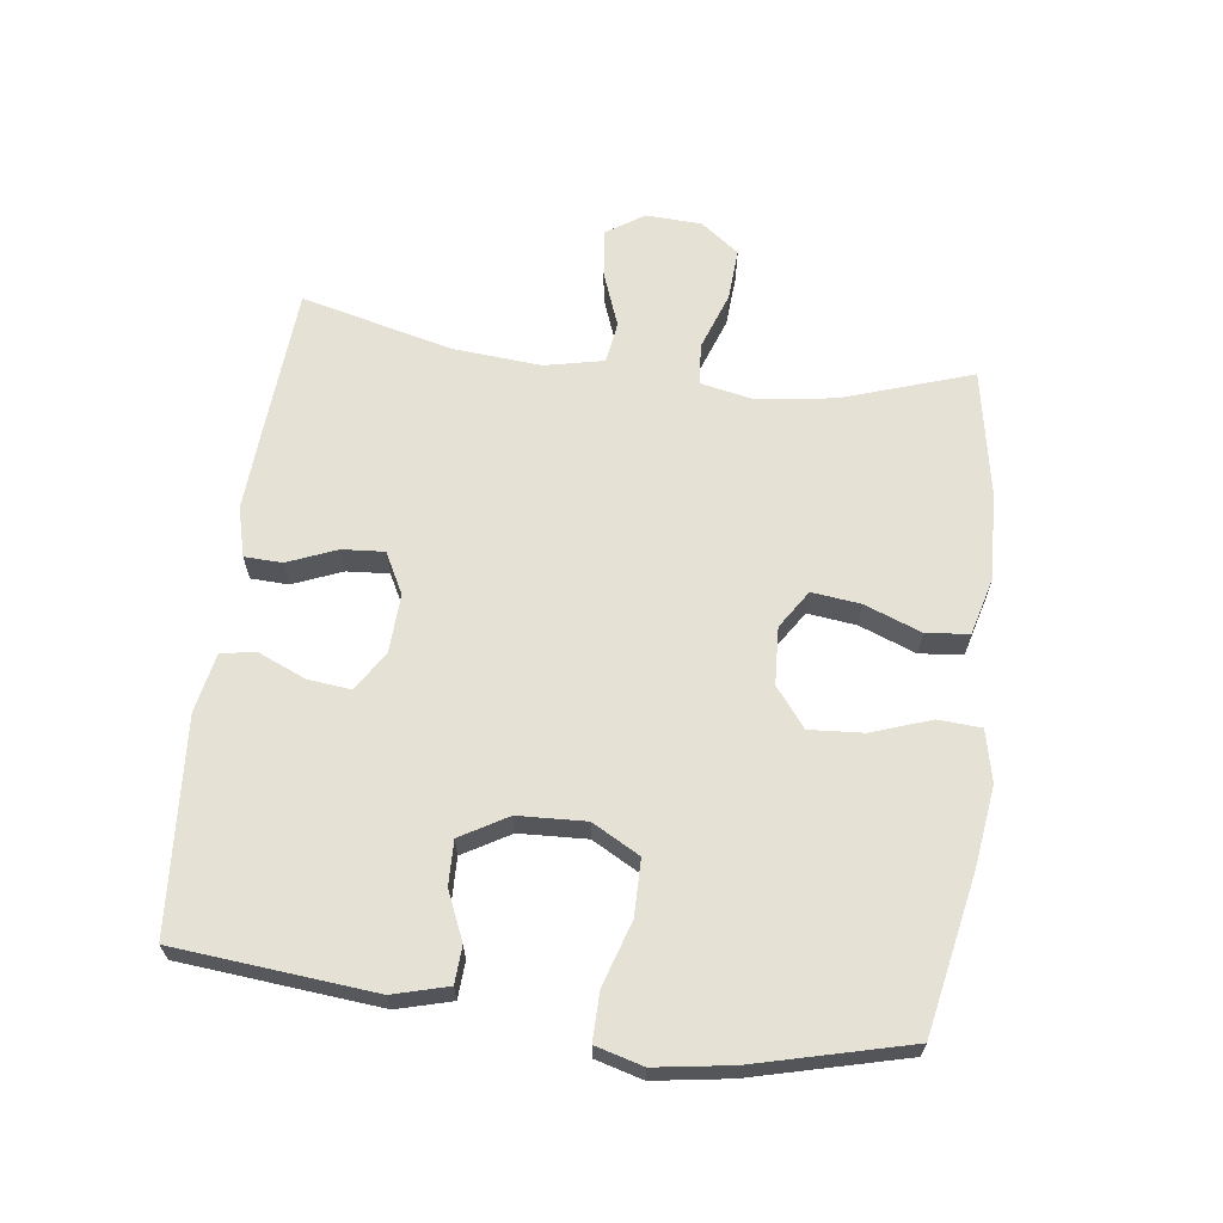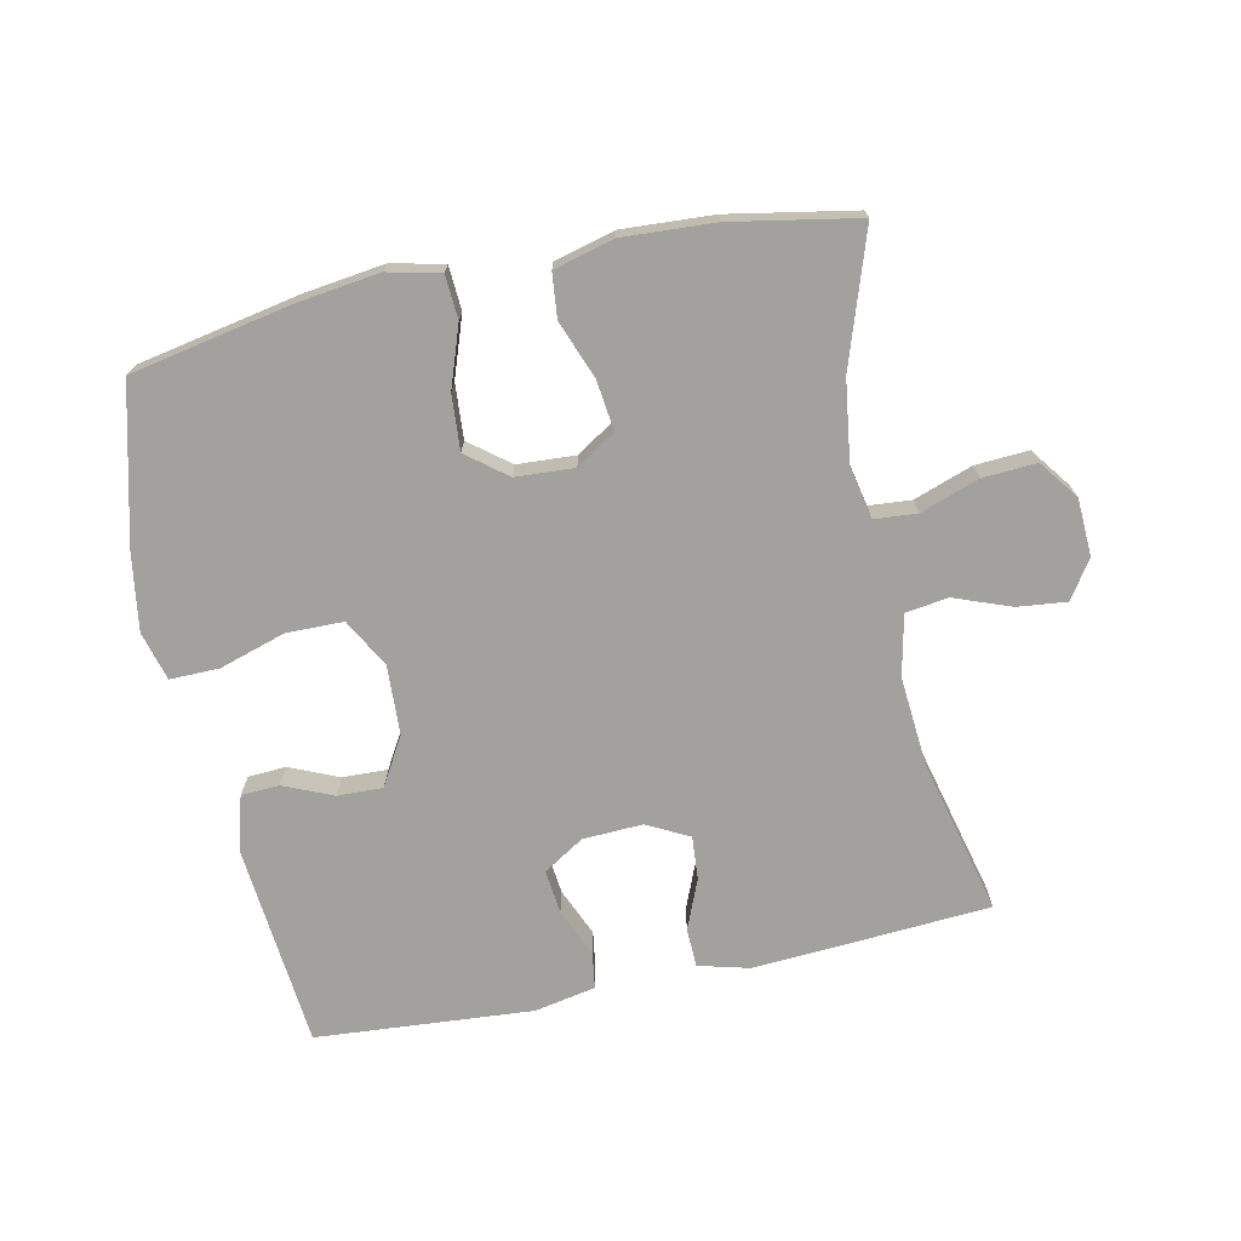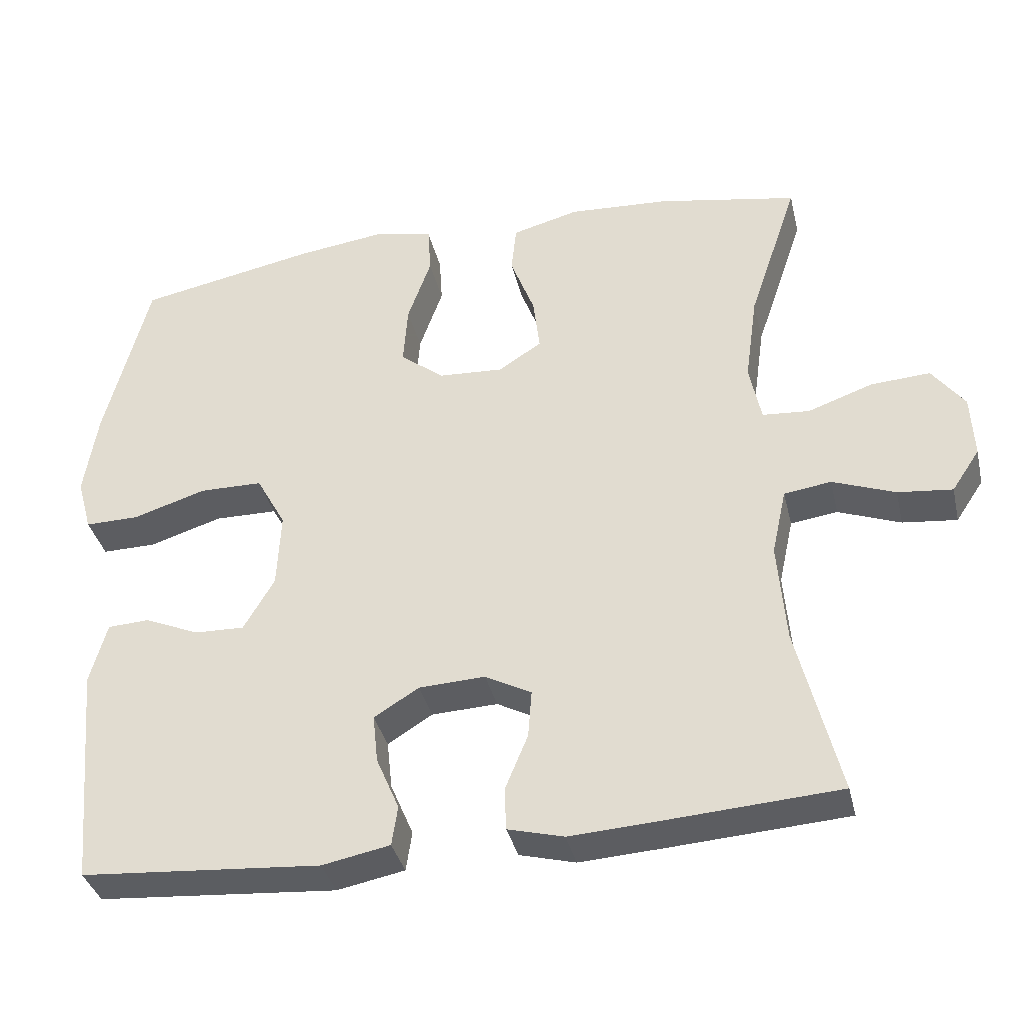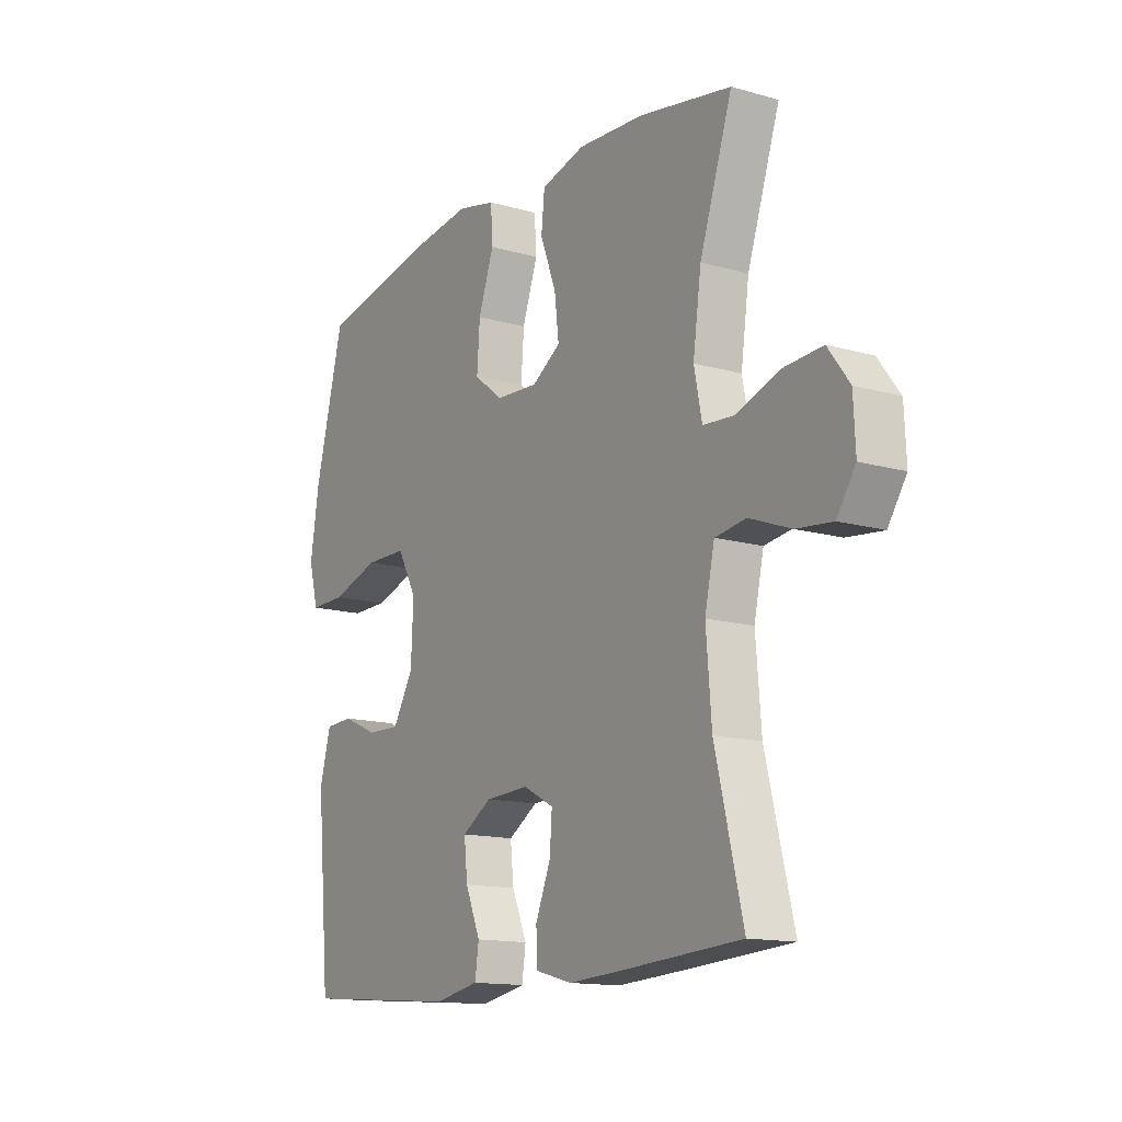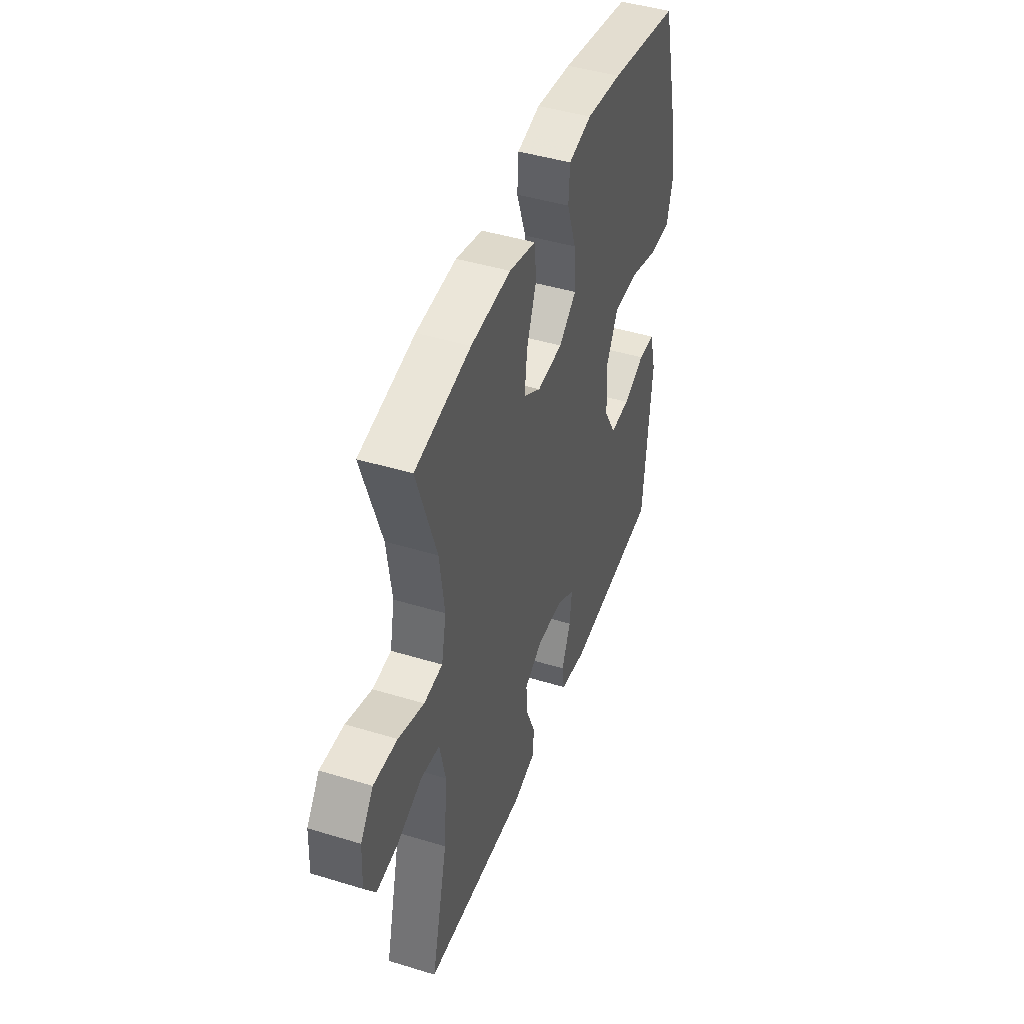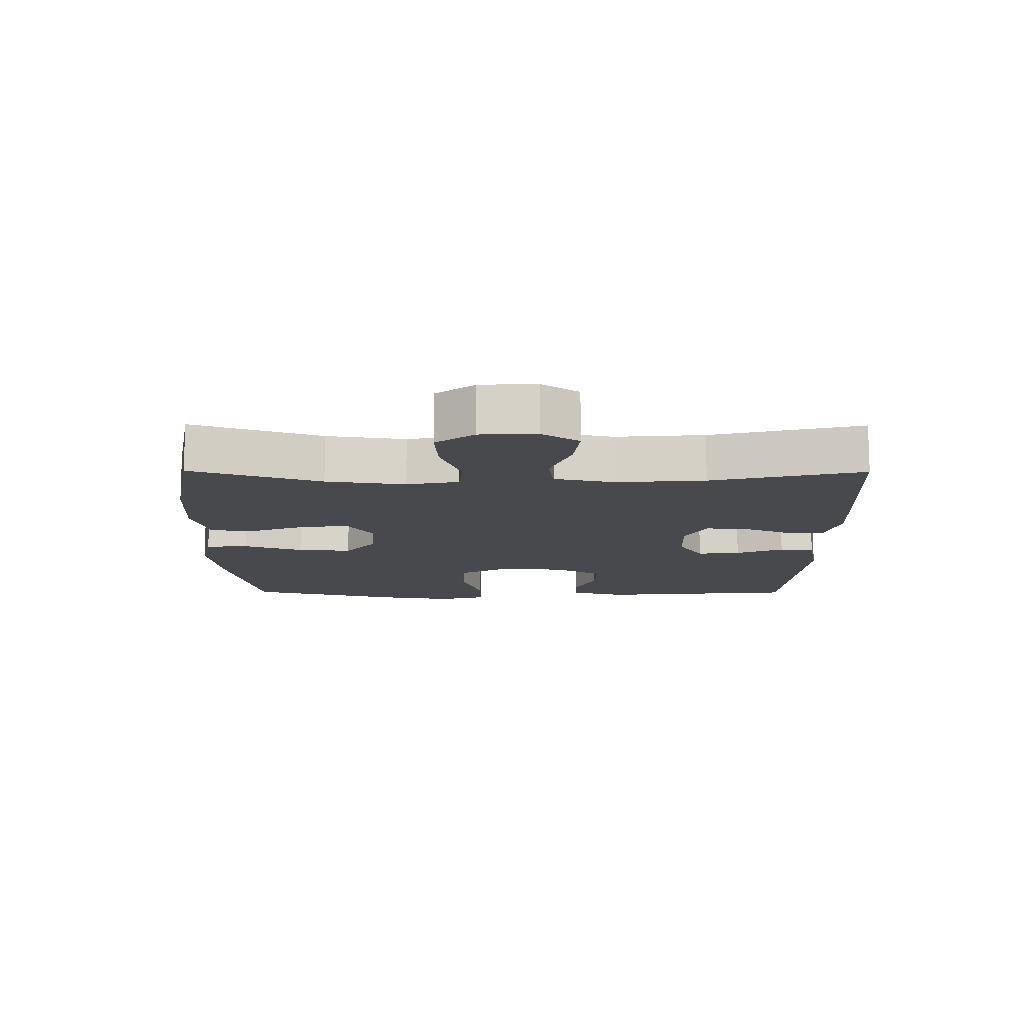
<metadata>
{"format":"obj","ext":"obj","renderer":"f3d","projection":"perspective","resolution":1024,"background":"white","views":[{"elev":64.8,"azim":-82.5,"up":"+Y"},{"elev":-72.0,"azim":12.0,"up":"+Y"},{"elev":-36.5,"azim":13.1,"up":"+Z"},{"elev":-14.1,"azim":57.8,"up":"+Z"},{"elev":45.0,"azim":109.5,"up":"+Z"},{"elev":-12.5,"azim":89.6,"up":"+Y"}]}
</metadata>
<code>
v -0.5 0.07 -0.5
v -0.528 0.07 -0.195
v -0.505 0.07 -0.111
v -0.448 0.07 -0.108
v -0.374 0.07 -0.14
v -0.306 0.07 -0.142
v -0.264 0.07 -0.07
v -0.259 0.07 0.034
v -0.299 0.07 0.107
v -0.385 0.07 0.108
v -0.484 0.07 0.077
v -0.558 0.07 0.076
v -0.578 0.07 0.149
v -0.56 0.07 0.265
v -0.5 0.07 0.5
v -0.257 0.07 0.547
v -0.135 0.07 0.563
v -0.056 0.07 0.545
v -0.052 0.07 0.479
v -0.084 0.07 0.388
v -0.09 0.07 0.305
v -0.03 0.07 0.258
v 0.058 0.07 0.253
v 0.117 0.07 0.291
v 0.108 0.07 0.366
v 0.075 0.07 0.453
v 0.082 0.07 0.519
v 0.173 0.07 0.543
v 0.31 0.07 0.535
v 0.5 0.07 0.5
v 0.433 0.07 0.301
v 0.416 0.07 0.18
v 0.432 0.07 0.1
v 0.496 0.07 0.095
v 0.584 0.07 0.126
v 0.665 0.07 0.131
v 0.709 0.07 0.072
v 0.713 0.07 -0.014
v 0.675 0.07 -0.071
v 0.601 0.07 -0.063
v 0.516 0.07 -0.031
v 0.452 0.07 -0.04
v 0.432 0.07 -0.131
v 0.443 0.07 -0.268
v 0.5 0.07 -0.5
v 0.261 0.07 -0.516
v 0.144 0.07 -0.523
v 0.068 0.07 -0.503
v 0.066 0.07 -0.445
v 0.097 0.07 -0.37
v 0.102 0.07 -0.305
v 0.039 0.07 -0.272
v -0.051 0.07 -0.276
v -0.112 0.07 -0.314
v -0.105 0.07 -0.38
v -0.074 0.07 -0.453
v -0.082 0.07 -0.507
v -0.174 0.07 -0.525
v -0.5 0 -0.5
v -0.528 0 -0.195
v -0.505 0 -0.111
v -0.448 0 -0.108
v -0.374 0 -0.14
v -0.306 0 -0.142
v -0.264 0 -0.07
v -0.259 0 0.034
v -0.299 0 0.107
v -0.385 0 0.108
v -0.484 0 0.077
v -0.558 0 0.076
v -0.578 0 0.149
v -0.56 0 0.265
v -0.5 0 0.5
v -0.257 0 0.547
v -0.135 0 0.563
v -0.056 0 0.545
v -0.052 0 0.479
v -0.084 0 0.388
v -0.09 0 0.305
v -0.03 0 0.258
v 0.058 0 0.253
v 0.117 0 0.291
v 0.108 0 0.366
v 0.075 0 0.453
v 0.082 0 0.519
v 0.173 0 0.543
v 0.31 0 0.535
v 0.5 0 0.5
v 0.433 0 0.301
v 0.416 0 0.18
v 0.432 0 0.1
v 0.496 0 0.095
v 0.584 0 0.126
v 0.665 0 0.131
v 0.709 0 0.072
v 0.713 0 -0.014
v 0.675 0 -0.071
v 0.601 0 -0.063
v 0.516 0 -0.031
v 0.452 0 -0.04
v 0.432 0 -0.131
v 0.443 0 -0.268
v 0.5 0 -0.5
v 0.261 0 -0.516
v 0.144 0 -0.523
v 0.068 0 -0.503
v 0.066 0 -0.445
v 0.097 0 -0.37
v 0.102 0 -0.305
v 0.039 0 -0.272
v -0.051 0 -0.276
v -0.112 0 -0.314
v -0.105 0 -0.38
v -0.074 0 -0.453
v -0.082 0 -0.507
v -0.174 0 -0.525
f 3 4 5
f 2 3 5
f 1 2 5
f 58 1 5
f 57 58 5
f 56 57 5
f 55 56 5
f 54 55 5 6
f 53 54 6 7
f 52 53 7 8
f 51 52 8 9
f 48 49 50
f 47 48 50
f 46 47 50
f 45 46 50
f 44 45 50
f 43 44 50 51
f 42 43 51 9
f 39 40 41
f 38 39 41
f 37 38 41
f 36 37 41
f 35 36 41
f 34 35 41
f 41 42 9
f 34 41 9
f 33 34 9
f 29 30 31
f 28 29 31
f 27 28 31
f 26 27 31
f 25 26 31
f 24 25 31 32
f 23 24 32 33
f 18 19 20
f 17 18 20
f 16 17 20
f 15 16 20
f 14 15 20
f 13 14 20
f 12 13 20
f 11 12 20
f 10 11 20
f 10 20 21
f 33 9 10
f 23 33 10
f 22 23 10
f 10 21 22
f 63 62 61
f 63 61 60
f 63 60 59
f 63 59 116
f 63 116 115
f 63 115 114
f 63 114 113
f 64 63 113 112
f 65 64 112 111
f 66 65 111 110
f 67 66 110 109
f 108 107 106
f 108 106 105
f 108 105 104
f 108 104 103
f 108 103 102
f 109 108 102 101
f 67 109 101 100
f 99 98 97
f 99 97 96
f 99 96 95
f 99 95 94
f 99 94 93
f 99 93 92
f 67 100 99
f 67 99 92
f 67 92 91
f 89 88 87
f 89 87 86
f 89 86 85
f 89 85 84
f 89 84 83
f 90 89 83 82
f 91 90 82 81
f 78 77 76
f 78 76 75
f 78 75 74
f 78 74 73
f 78 73 72
f 78 72 71
f 78 71 70
f 78 70 69
f 78 69 68
f 79 78 68
f 68 67 91
f 68 91 81
f 68 81 80
f 80 79 68
f 1 59 60 2
f 2 60 61 3
f 3 61 62 4
f 4 62 63 5
f 5 63 64 6
f 6 64 65 7
f 7 65 66 8
f 8 66 67 9
f 9 67 68 10
f 10 68 69 11
f 11 69 70 12
f 12 70 71 13
f 13 71 72 14
f 14 72 73 15
f 15 73 74 16
f 16 74 75 17
f 17 75 76 18
f 18 76 77 19
f 19 77 78 20
f 20 78 79 21
f 21 79 80 22
f 22 80 81 23
f 23 81 82 24
f 24 82 83 25
f 25 83 84 26
f 26 84 85 27
f 27 85 86 28
f 28 86 87 29
f 29 87 88 30
f 30 88 89 31
f 31 89 90 32
f 32 90 91 33
f 33 91 92 34
f 34 92 93 35
f 35 93 94 36
f 36 94 95 37
f 37 95 96 38
f 38 96 97 39
f 39 97 98 40
f 40 98 99 41
f 41 99 100 42
f 42 100 101 43
f 43 101 102 44
f 44 102 103 45
f 45 103 104 46
f 46 104 105 47
f 47 105 106 48
f 48 106 107 49
f 49 107 108 50
f 50 108 109 51
f 51 109 110 52
f 52 110 111 53
f 53 111 112 54
f 54 112 113 55
f 55 113 114 56
f 56 114 115 57
f 57 115 116 58
f 58 116 59 1

</code>
